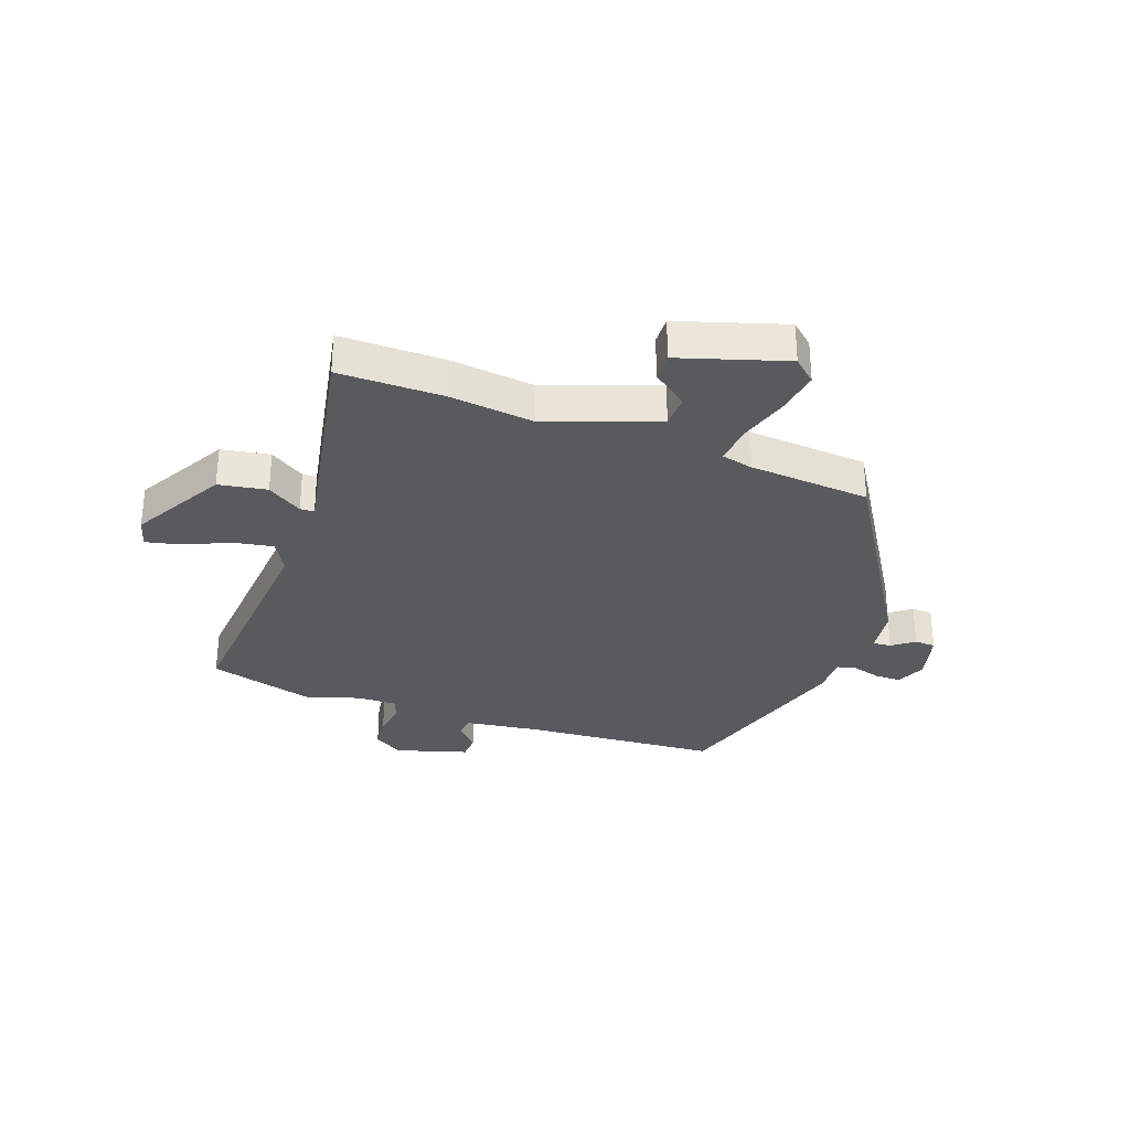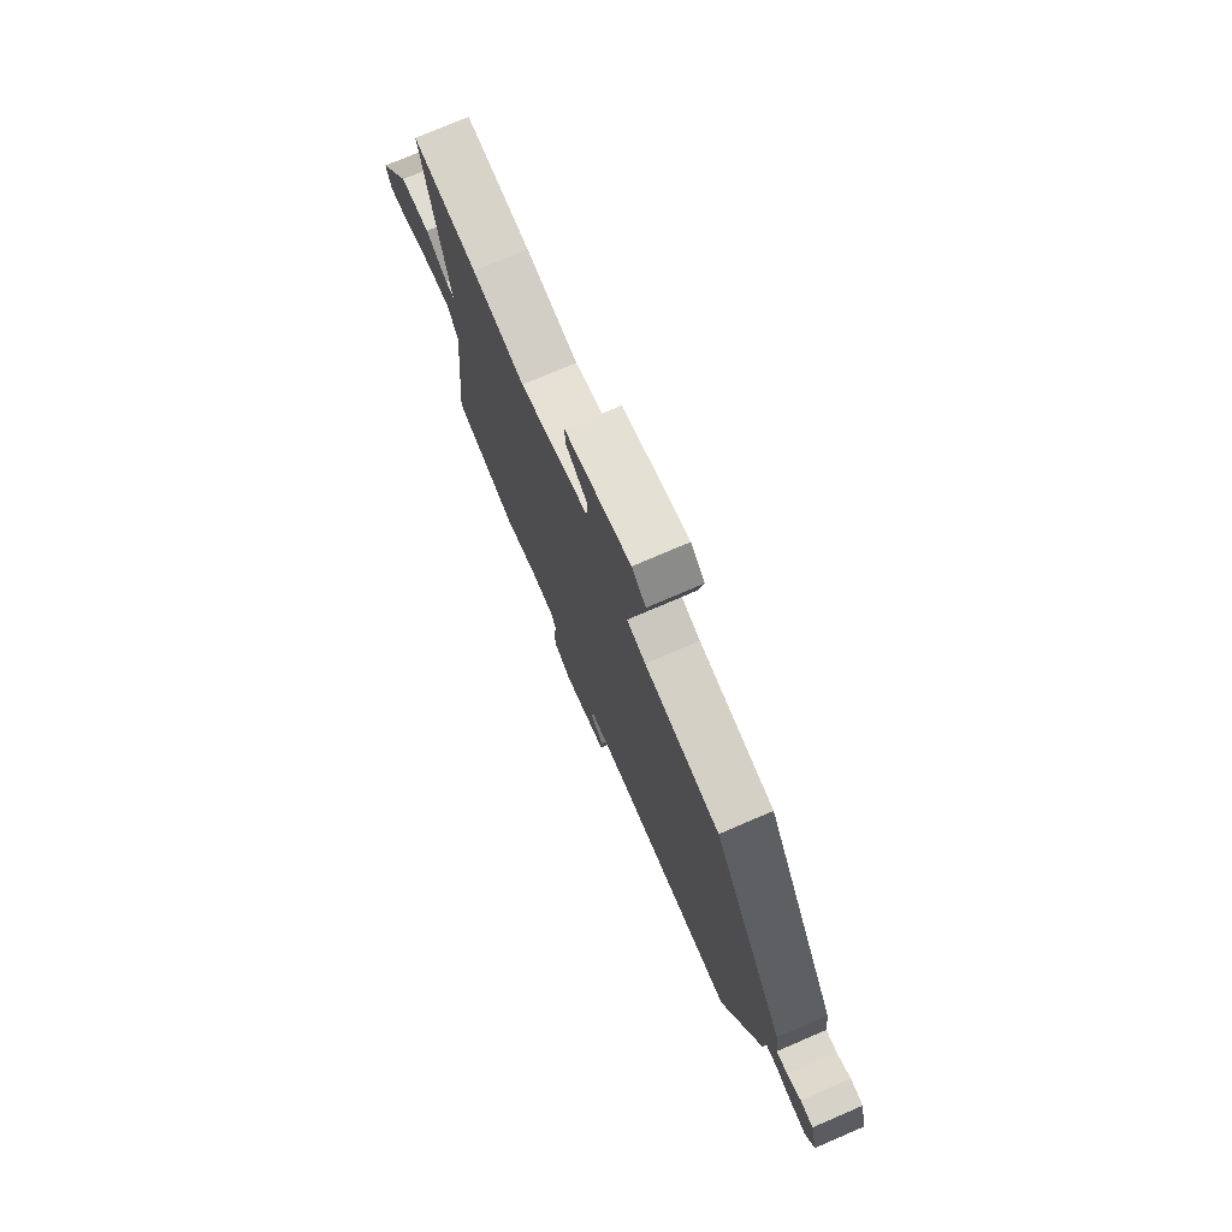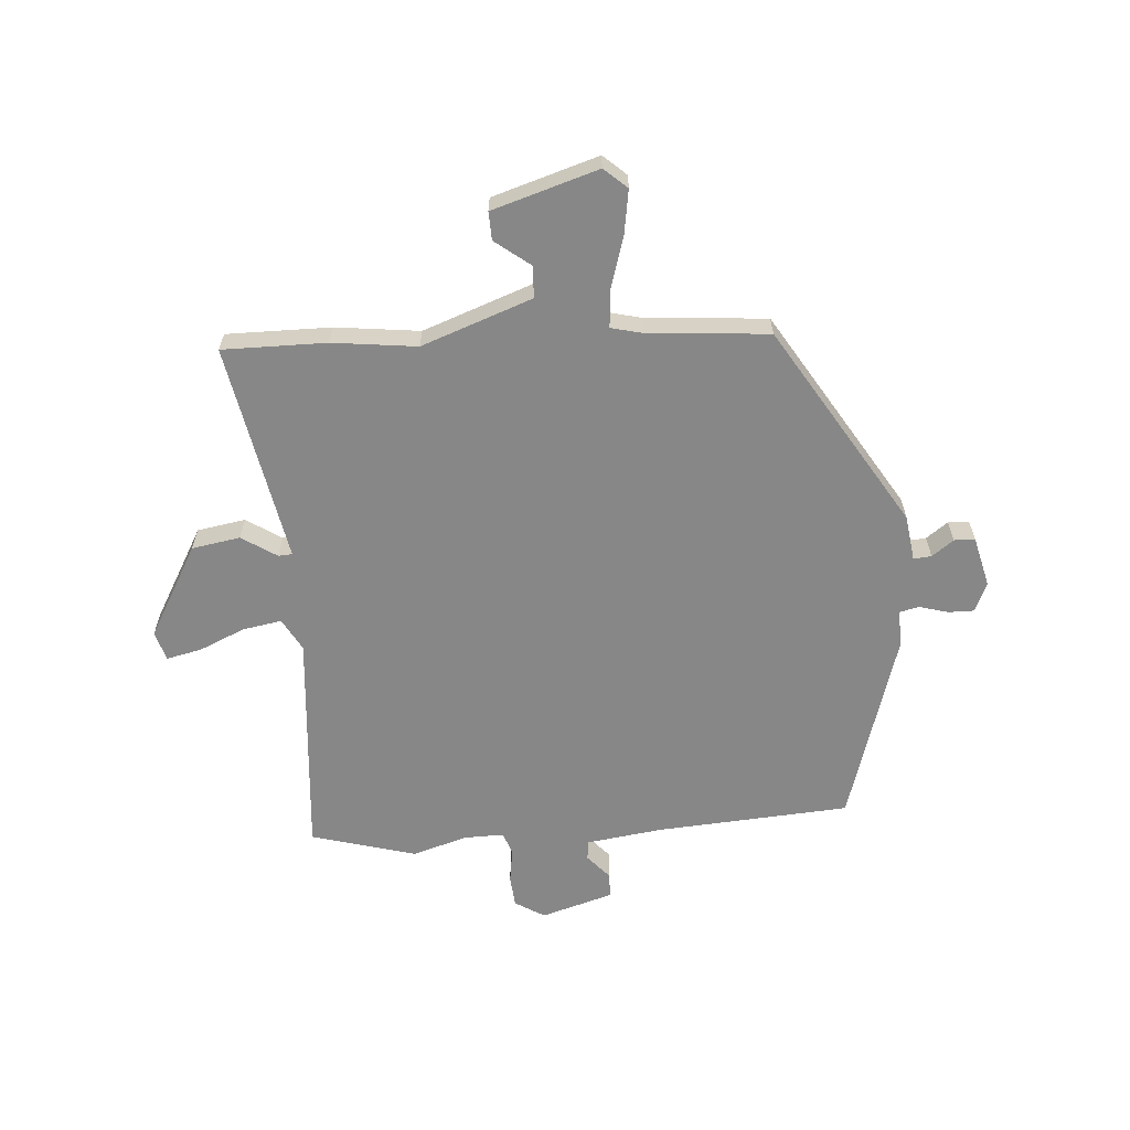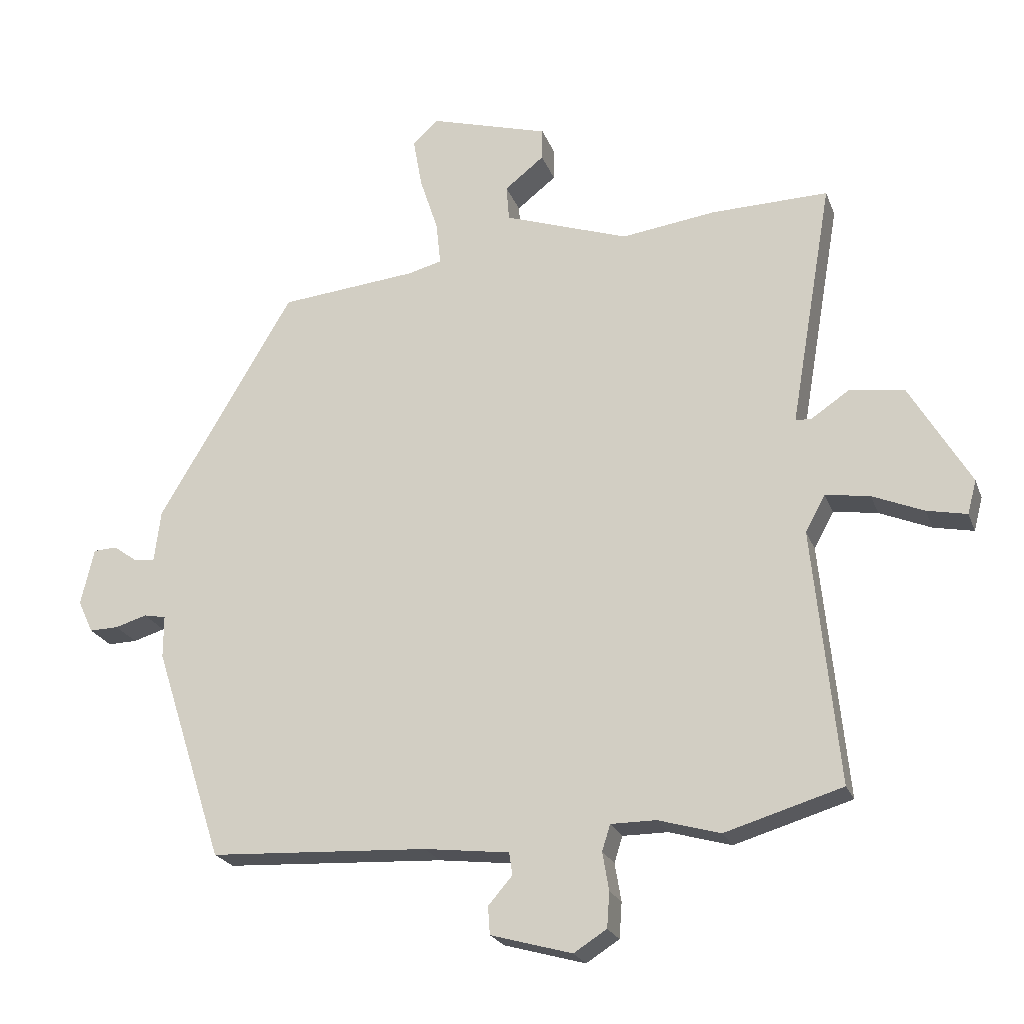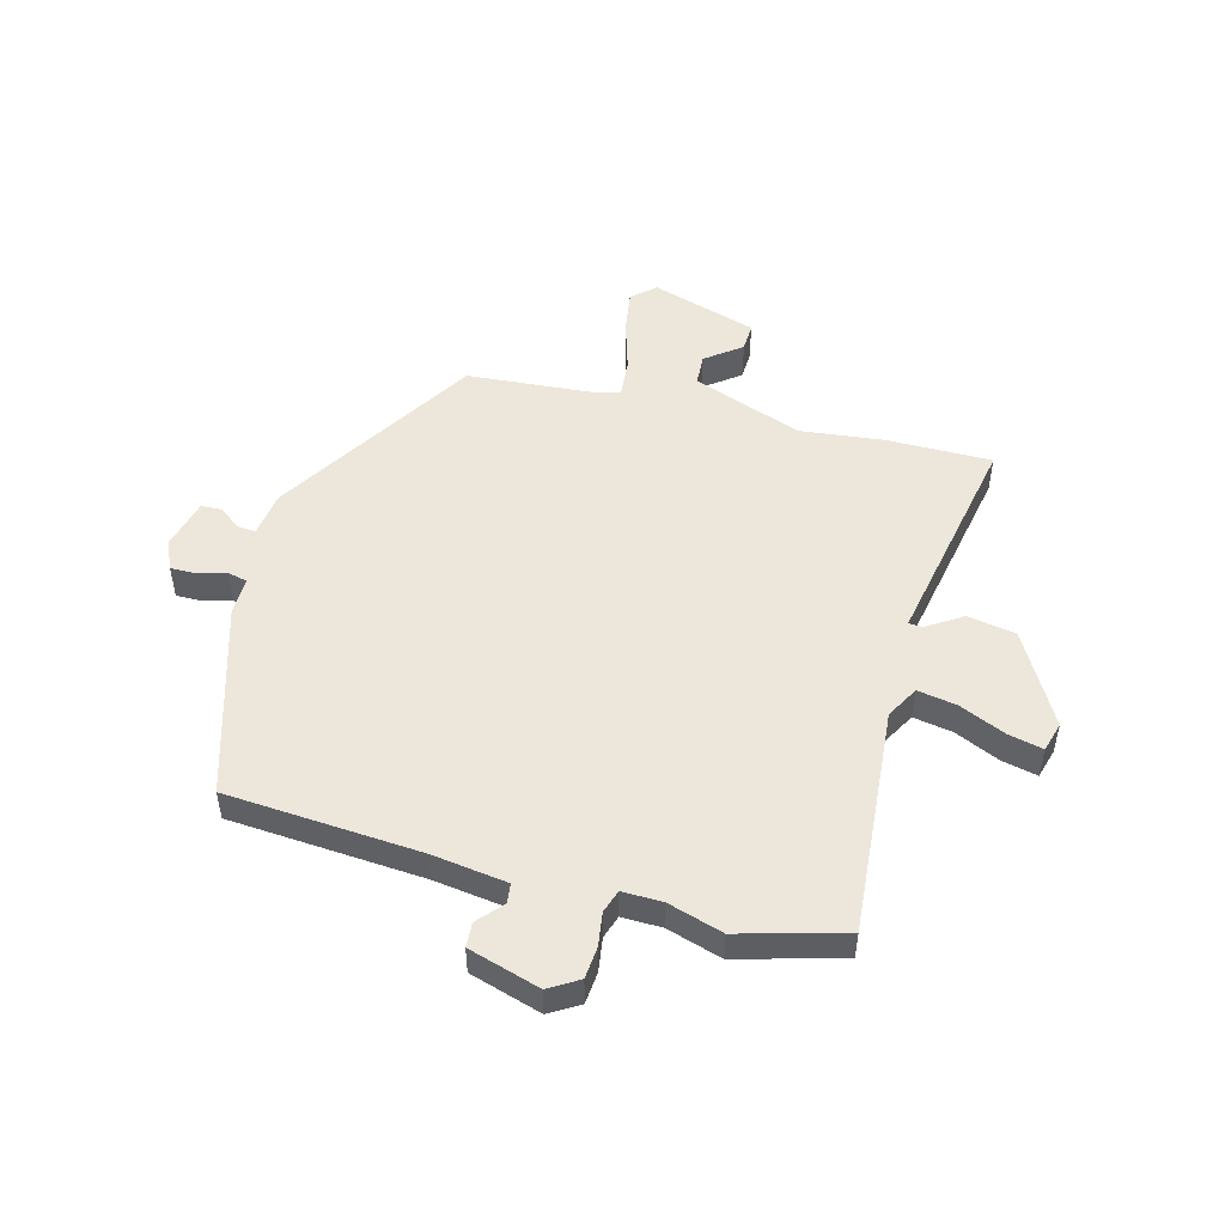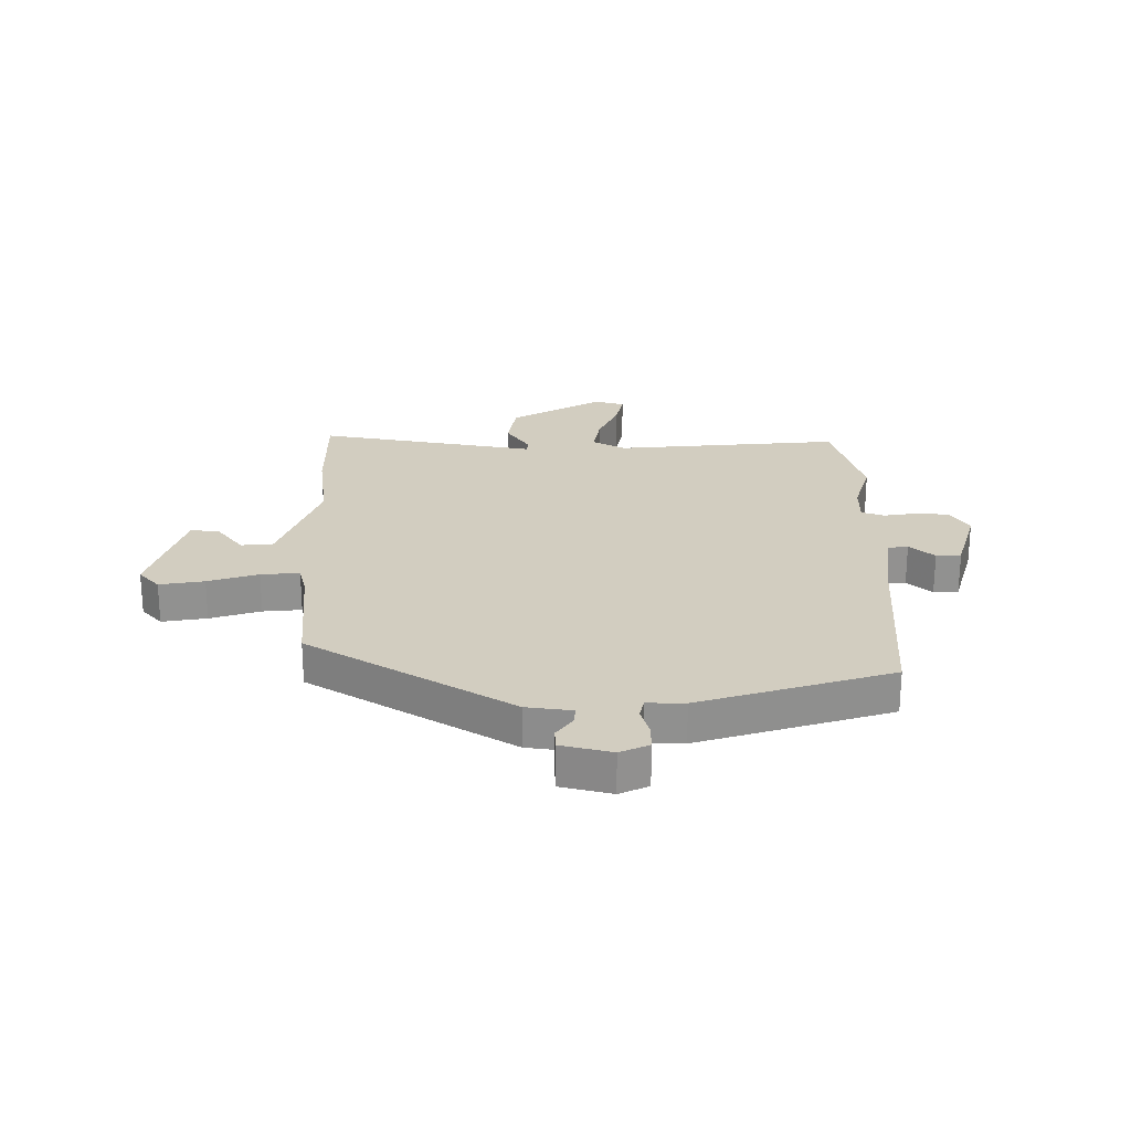
<metadata>
{"format":"obj","ext":"obj","renderer":"f3d","projection":"perspective","resolution":1024,"background":"white","views":[{"elev":-31.5,"azim":-18.8,"up":"+Y"},{"elev":75.8,"azim":66.8,"up":"+Z"},{"elev":-62.5,"azim":5.1,"up":"+Y"},{"elev":-22.6,"azim":-162.7,"up":"+Z"},{"elev":50.5,"azim":-164.0,"up":"+Y"},{"elev":24.4,"azim":90.8,"up":"+Y"}]}
</metadata>
<code>
v 0.417 0.07 -0.502
v 0.072 0.07 -0.52
v -0.062 0.07 -0.536
v -0.067 0.07 -0.571
v -0.029 0.07 -0.615
v -0.032 0.07 -0.659
v -0.16 0.07 -0.695
v -0.212 0.07 -0.662
v -0.216 0.07 -0.606
v -0.206 0.07 -0.546
v -0.219 0.07 -0.505
v -0.29 0.07 -0.505
v -0.388 0.07 -0.533
v -0.573 0.07 -0.478
v -0.533 0.07 -0.076
v -0.564 0.07 -0.018
v -0.634 0.07 -0.029
v -0.715 0.07 -0.063
v -0.778 0.07 -0.076
v -0.792 0.07 -0.023
v -0.697 0.07 0.139
v -0.611 0.07 0.152
v -0.55 0.07 0.111
v -0.525 0.07 0.112
v -0.549 0.07 0.252
v -0.592 0.07 0.502
v -0.407 0.07 0.498
v -0.258 0.07 0.478
v -0.061 0.07 0.546
v -0.057 0.07 0.602
v -0.119 0.07 0.651
v -0.12 0.07 0.701
v 0.069 0.07 0.756
v 0.109 0.07 0.719
v 0.095 0.07 0.64
v 0.066 0.07 0.551
v 0.059 0.07 0.483
v 0.113 0.07 0.469
v 0.329 0.07 0.448
v 0.542 0.07 0.088
v 0.552 0.07 0.007
v 0.584 0.07 0.009
v 0.623 0.07 0.037
v 0.66 0.07 0.035
v 0.681 0.07 -0.055
v 0.657 0.07 -0.106
v 0.611 0.07 -0.105
v 0.561 0.07 -0.09
v 0.526 0.07 -0.097
v 0.526 0.07 -0.164
v 0.417 0 -0.502
v 0.072 0 -0.52
v -0.062 0 -0.536
v -0.067 0 -0.571
v -0.029 0 -0.615
v -0.032 0 -0.659
v -0.16 0 -0.695
v -0.212 0 -0.662
v -0.216 0 -0.606
v -0.206 0 -0.546
v -0.219 0 -0.505
v -0.29 0 -0.505
v -0.388 0 -0.533
v -0.573 0 -0.478
v -0.533 0 -0.076
v -0.564 0 -0.018
v -0.634 0 -0.029
v -0.715 0 -0.063
v -0.778 0 -0.076
v -0.792 0 -0.023
v -0.697 0 0.139
v -0.611 0 0.152
v -0.55 0 0.111
v -0.525 0 0.112
v -0.549 0 0.252
v -0.592 0 0.502
v -0.407 0 0.498
v -0.258 0 0.478
v -0.061 0 0.546
v -0.057 0 0.602
v -0.119 0 0.651
v -0.12 0 0.701
v 0.069 0 0.756
v 0.109 0 0.719
v 0.095 0 0.64
v 0.066 0 0.551
v 0.059 0 0.483
v 0.113 0 0.469
v 0.329 0 0.448
v 0.542 0 0.088
v 0.552 0 0.007
v 0.584 0 0.009
v 0.623 0 0.037
v 0.66 0 0.035
v 0.681 0 -0.055
v 0.657 0 -0.106
v 0.611 0 -0.105
v 0.561 0 -0.09
v 0.526 0 -0.097
v 0.526 0 -0.164
f 49 50 1 2
f 46 47 48
f 45 46 48
f 44 45 48
f 43 44 48
f 42 43 48
f 41 42 48 49
f 49 2 3
f 41 49 3
f 40 41 3
f 39 40 3
f 38 39 3
f 34 35 36
f 33 34 36
f 32 33 36
f 31 32 36
f 30 31 36
f 29 30 36 37
f 28 29 37
f 25 26 27 28
f 37 38 3
f 28 37 3
f 25 28 3
f 24 25 3
f 21 22 23
f 20 21 23
f 19 20 23
f 18 19 23
f 17 18 23
f 16 17 23 24
f 12 13 14 15
f 15 16 24
f 12 15 24
f 11 12 24
f 8 9 10
f 7 8 10
f 6 7 10
f 5 6 10
f 4 5 10
f 4 10 11
f 3 4 11 24
f 52 51 100 99
f 98 97 96
f 98 96 95
f 98 95 94
f 98 94 93
f 98 93 92
f 99 98 92 91
f 53 52 99
f 53 99 91
f 53 91 90
f 53 90 89
f 53 89 88
f 86 85 84
f 86 84 83
f 86 83 82
f 86 82 81
f 86 81 80
f 87 86 80 79
f 87 79 78
f 78 77 76 75
f 53 88 87
f 53 87 78
f 53 78 75
f 53 75 74
f 73 72 71
f 73 71 70
f 73 70 69
f 73 69 68
f 73 68 67
f 74 73 67 66
f 65 64 63 62
f 74 66 65
f 74 65 62
f 74 62 61
f 60 59 58
f 60 58 57
f 60 57 56
f 60 56 55
f 60 55 54
f 61 60 54
f 74 61 54 53
f 1 51 52 2
f 2 52 53 3
f 3 53 54 4
f 4 54 55 5
f 5 55 56 6
f 6 56 57 7
f 7 57 58 8
f 8 58 59 9
f 9 59 60 10
f 10 60 61 11
f 11 61 62 12
f 12 62 63 13
f 13 63 64 14
f 14 64 65 15
f 15 65 66 16
f 16 66 67 17
f 17 67 68 18
f 18 68 69 19
f 19 69 70 20
f 20 70 71 21
f 21 71 72 22
f 22 72 73 23
f 23 73 74 24
f 24 74 75 25
f 25 75 76 26
f 26 76 77 27
f 27 77 78 28
f 28 78 79 29
f 29 79 80 30
f 30 80 81 31
f 31 81 82 32
f 32 82 83 33
f 33 83 84 34
f 34 84 85 35
f 35 85 86 36
f 36 86 87 37
f 37 87 88 38
f 38 88 89 39
f 39 89 90 40
f 40 90 91 41
f 41 91 92 42
f 42 92 93 43
f 43 93 94 44
f 44 94 95 45
f 45 95 96 46
f 46 96 97 47
f 47 97 98 48
f 48 98 99 49
f 49 99 100 50
f 50 100 51 1

</code>
